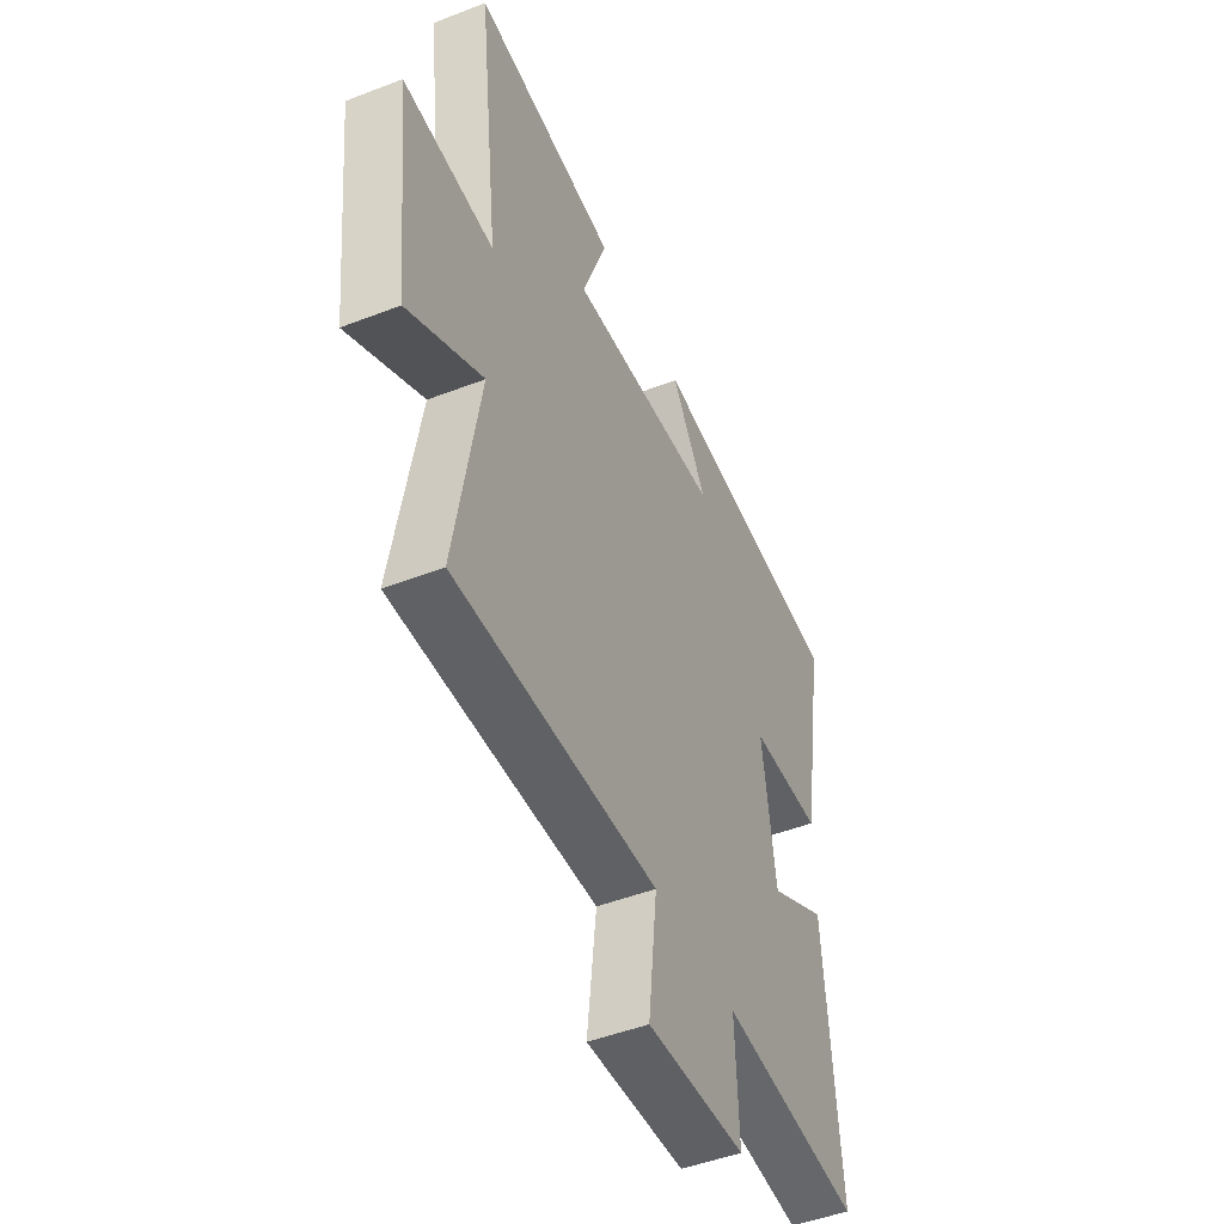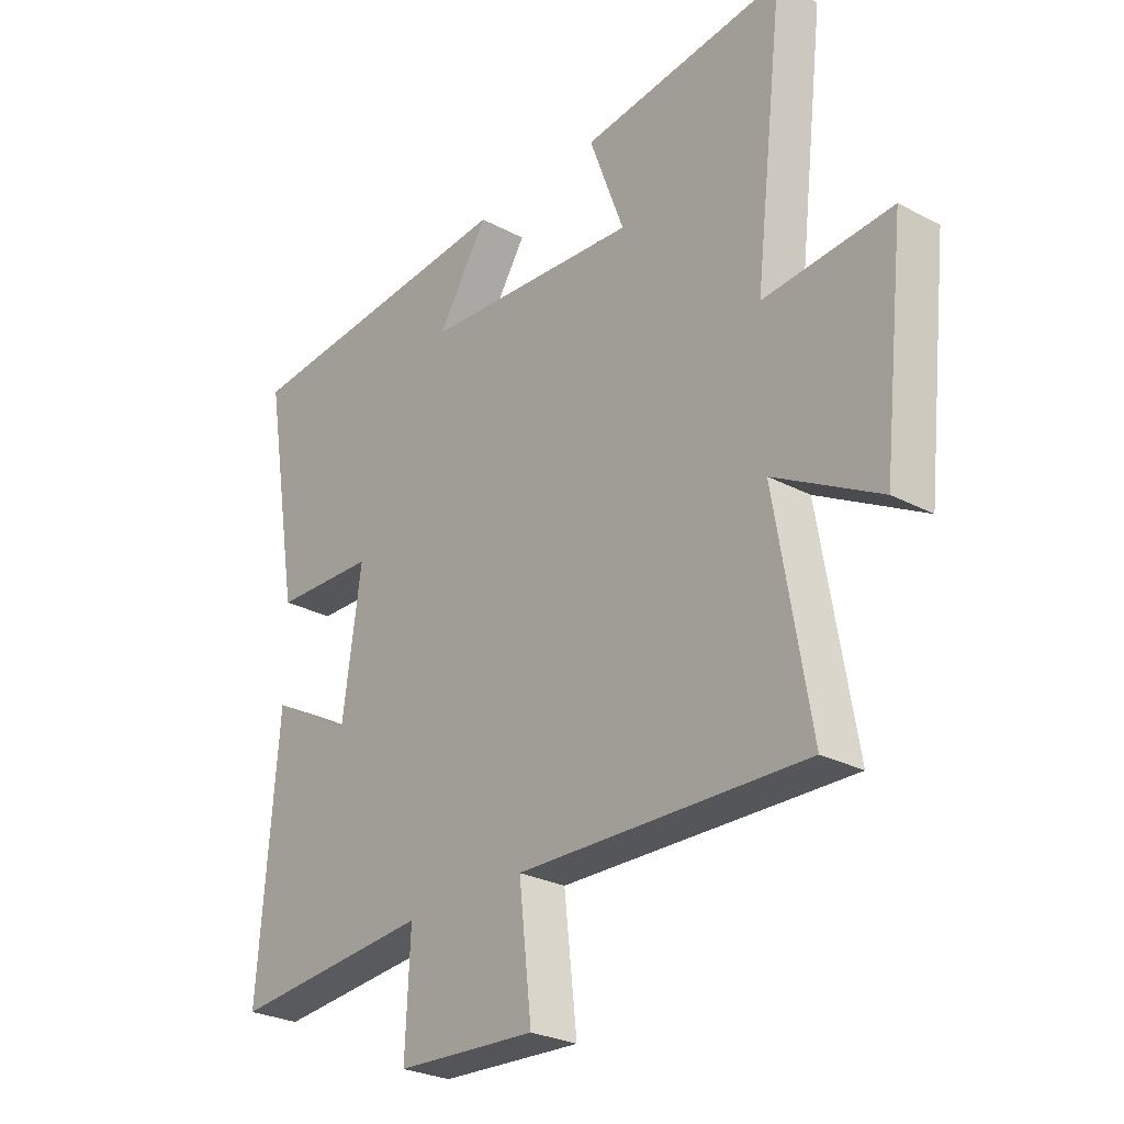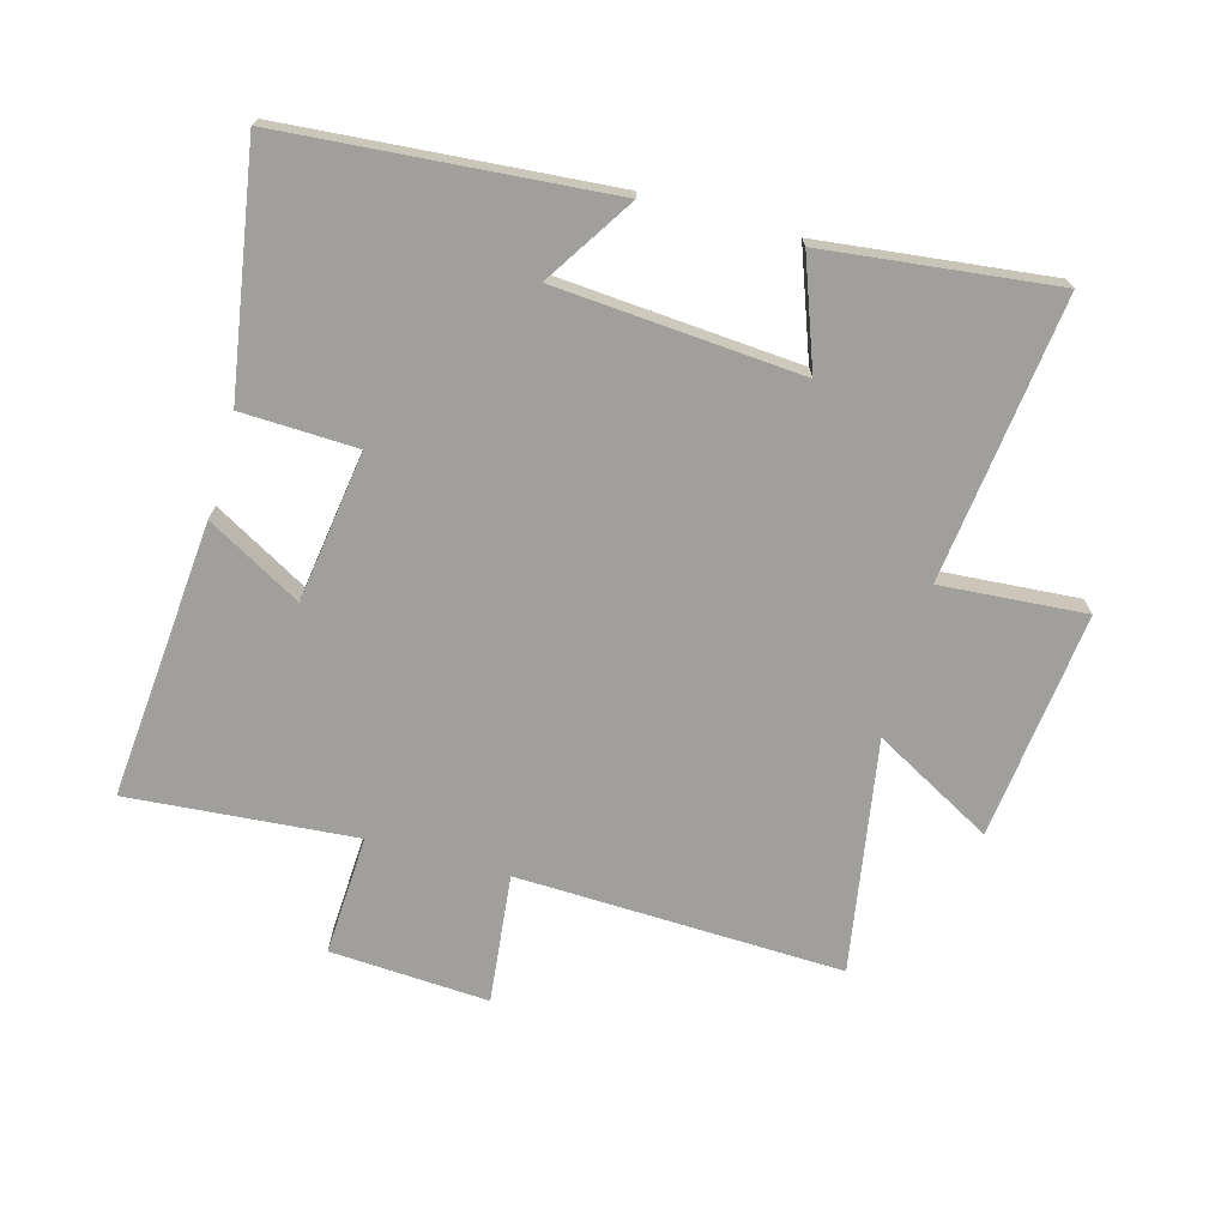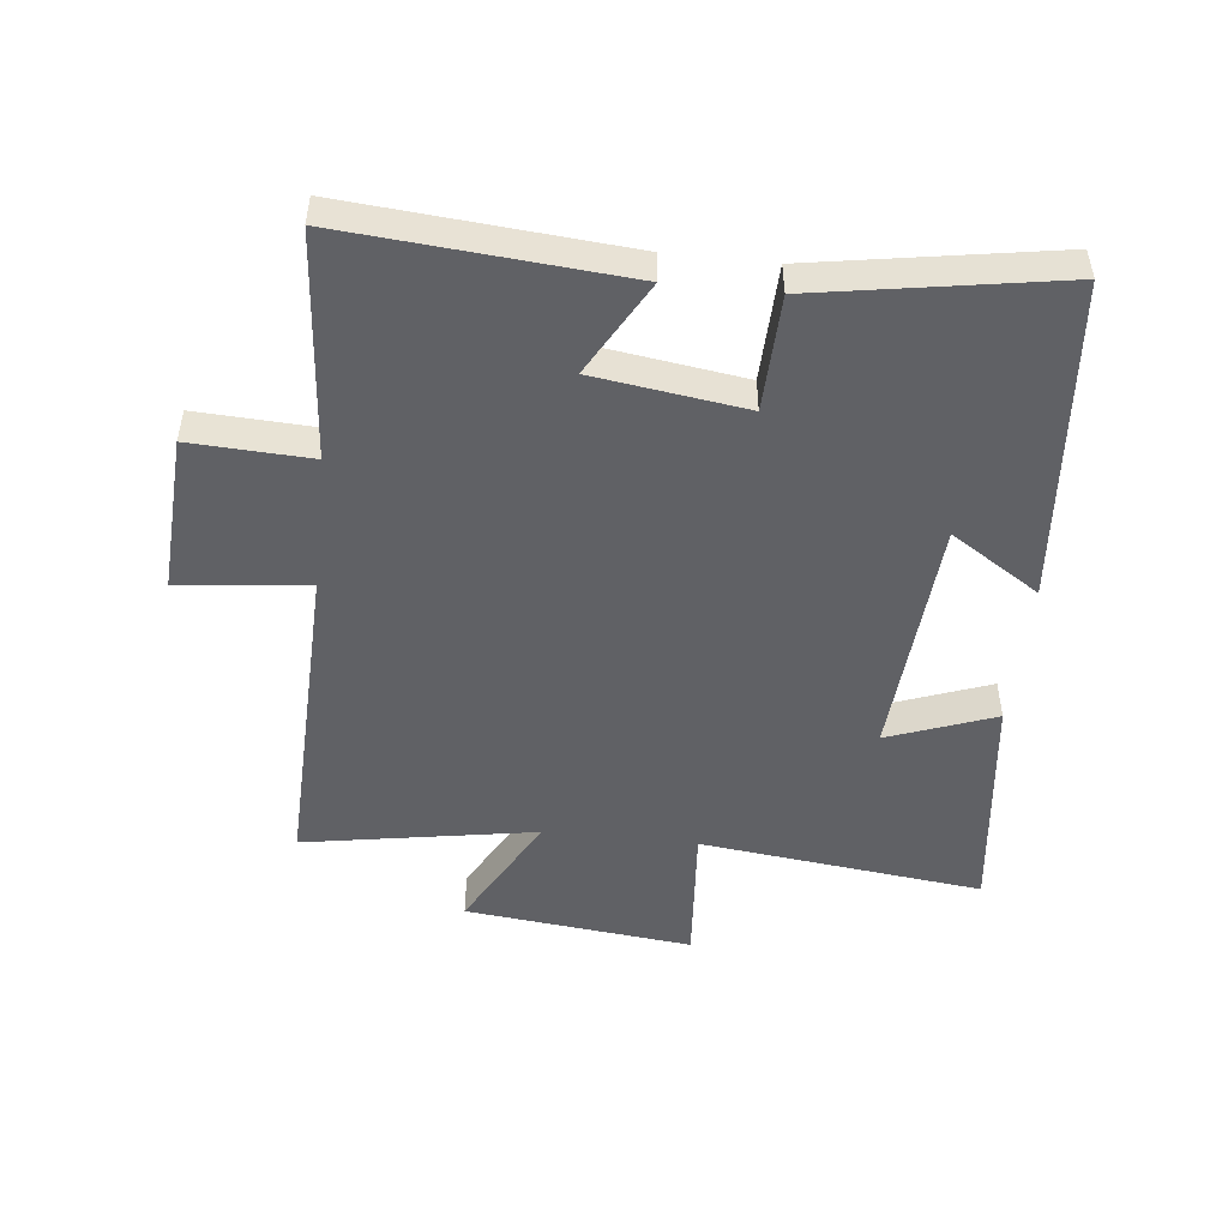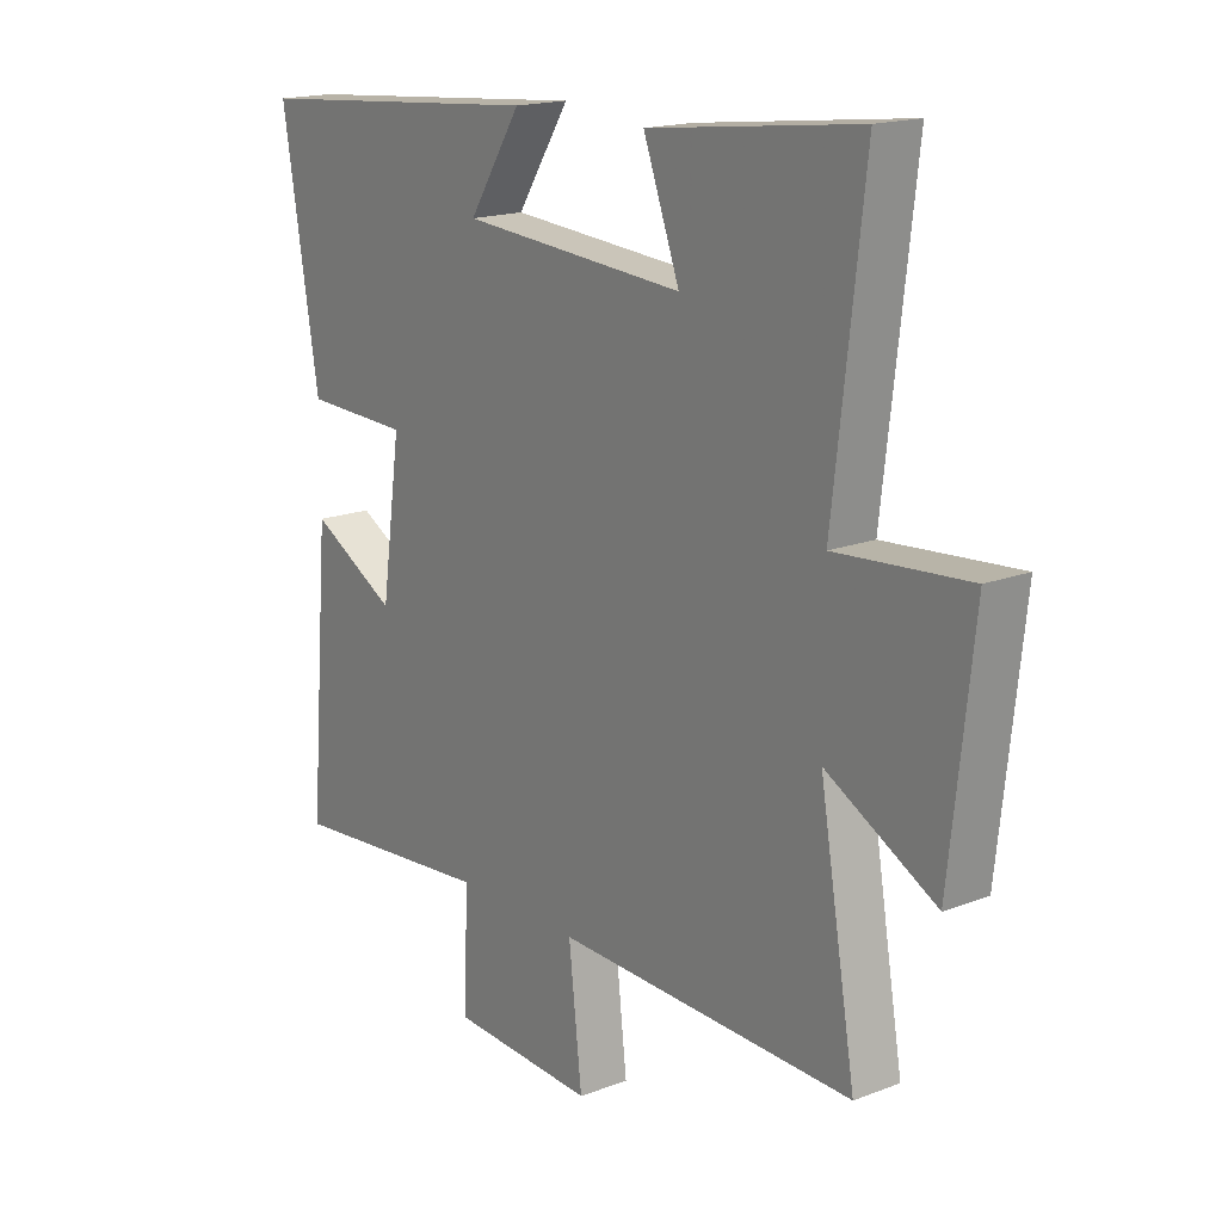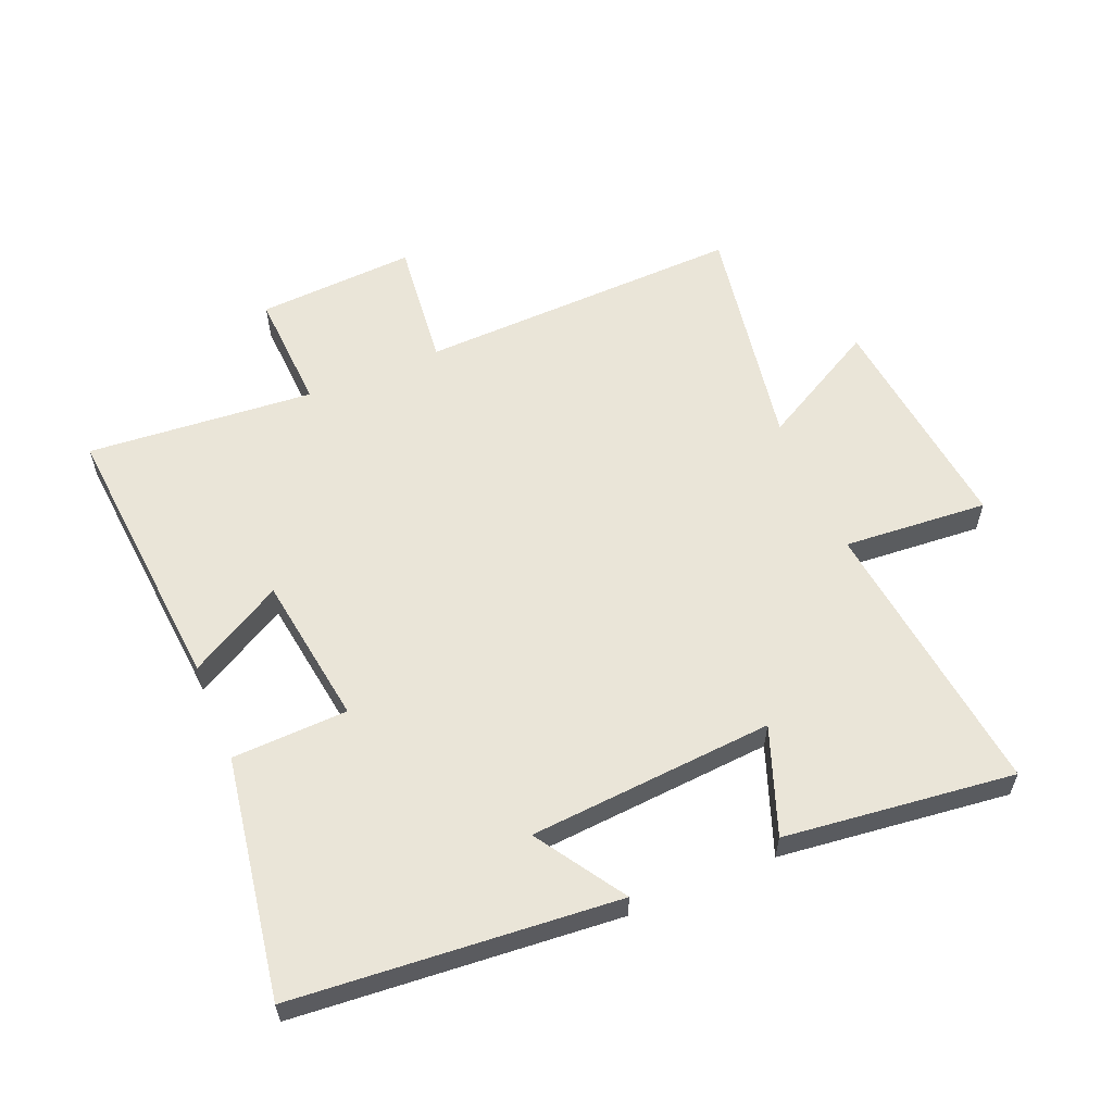
<metadata>
{"format":"obj","ext":"obj","renderer":"f3d","projection":"perspective","resolution":1024,"background":"white","views":[{"elev":-47.7,"azim":113.6,"up":"+Z"},{"elev":-27.1,"azim":50.7,"up":"+Z"},{"elev":-71.2,"azim":-15.7,"up":"+Y"},{"elev":-49.2,"azim":-96.2,"up":"+Y"},{"elev":17.1,"azim":52.6,"up":"+Z"},{"elev":58.7,"azim":-22.8,"up":"+Y"}]}
</metadata>
<code>
v -0.564 0.07 0.456
v -0.049 0.07 0.5
v -0.14 0.07 0.358
v 0.25 0.07 0.33
v 0.187 0.07 0.5
v 0.553 0.07 0.544
v 0.5 0.07 0.094
v 0.73 0.07 0.112
v 0.69 0.07 -0.25
v 0.5 0.07 -0.146
v 0.563 0.07 -0.515
v 0.045 0.07 -0.5
v 0.068 0.07 -0.705
v -0.184 0.07 -0.691
v -0.175 0.07 -0.5
v -0.536 0.07 -0.531
v -0.5 0.07 -0.089
v -0.35 0.07 -0.173
v -0.316 0.07 0.067
v -0.5 0.07 0.073
v -0.564 0 0.456
v -0.049 0 0.5
v -0.14 0 0.358
v 0.25 0 0.33
v 0.187 0 0.5
v 0.553 0 0.544
v 0.5 0 0.094
v 0.73 0 0.112
v 0.69 0 -0.25
v 0.5 0 -0.146
v 0.563 0 -0.515
v 0.045 0 -0.5
v 0.068 0 -0.705
v -0.184 0 -0.691
v -0.175 0 -0.5
v -0.536 0 -0.531
v -0.5 0 -0.089
v -0.35 0 -0.173
v -0.316 0 0.067
v -0.5 0 0.073
f 19 20 1
f 15 16 17 18
f 15 18 19
f 12 13 14 15
f 12 15 19
f 10 11 12 19
f 7 8 9 10
f 7 10 19 1
f 4 5 6 7
f 3 4 7
f 1 2 3
f 1 3 7
f 21 40 39
f 38 37 36 35
f 39 38 35
f 35 34 33 32
f 39 35 32
f 39 32 31 30
f 30 29 28 27
f 21 39 30 27
f 27 26 25 24
f 27 24 23
f 23 22 21
f 27 23 21
f 1 21 22 2
f 2 22 23 3
f 3 23 24 4
f 4 24 25 5
f 5 25 26 6
f 6 26 27 7
f 7 27 28 8
f 8 28 29 9
f 9 29 30 10
f 10 30 31 11
f 11 31 32 12
f 12 32 33 13
f 13 33 34 14
f 14 34 35 15
f 15 35 36 16
f 16 36 37 17
f 17 37 38 18
f 18 38 39 19
f 19 39 40 20
f 20 40 21 1

</code>
